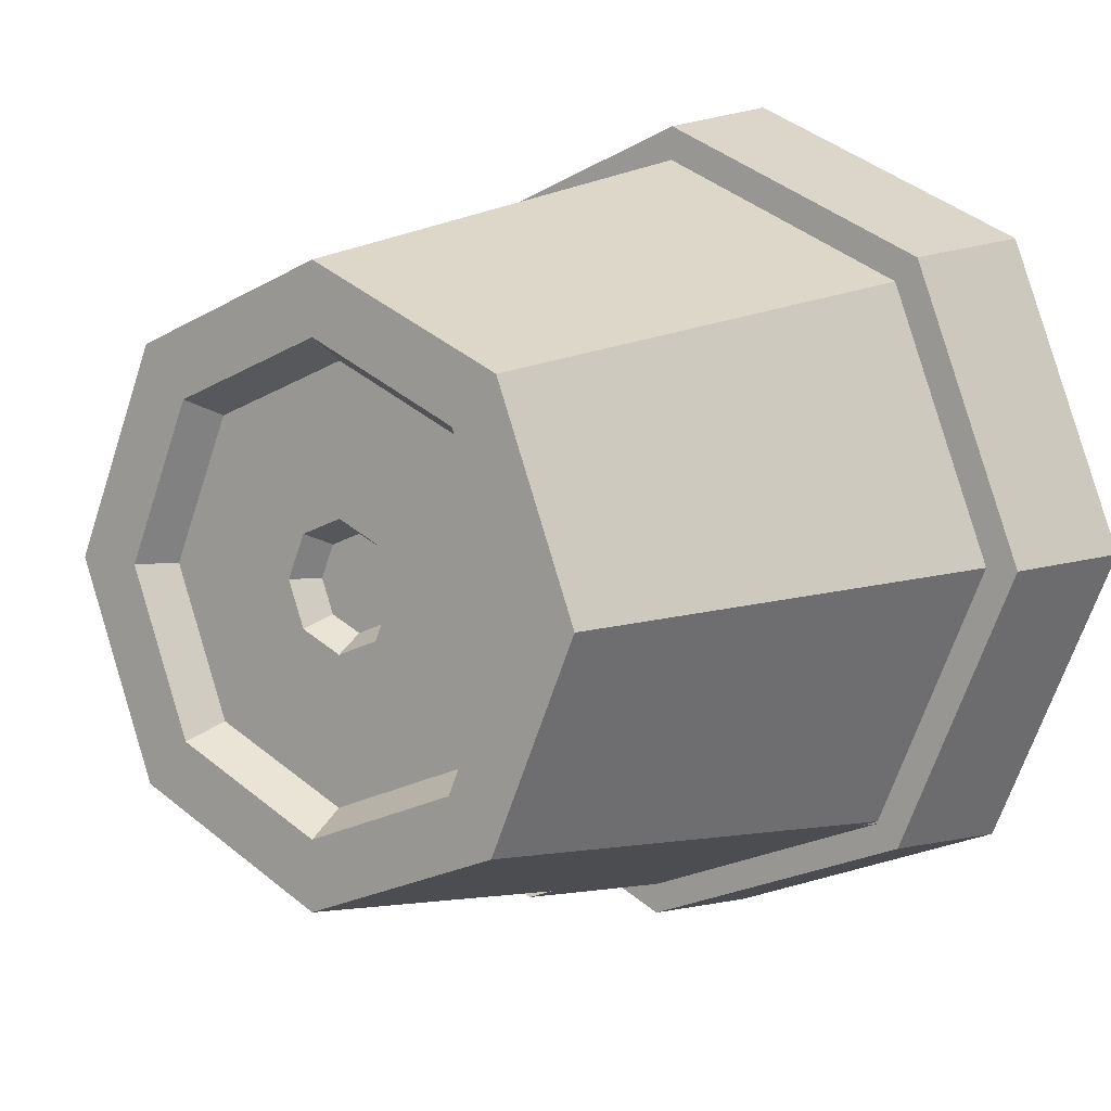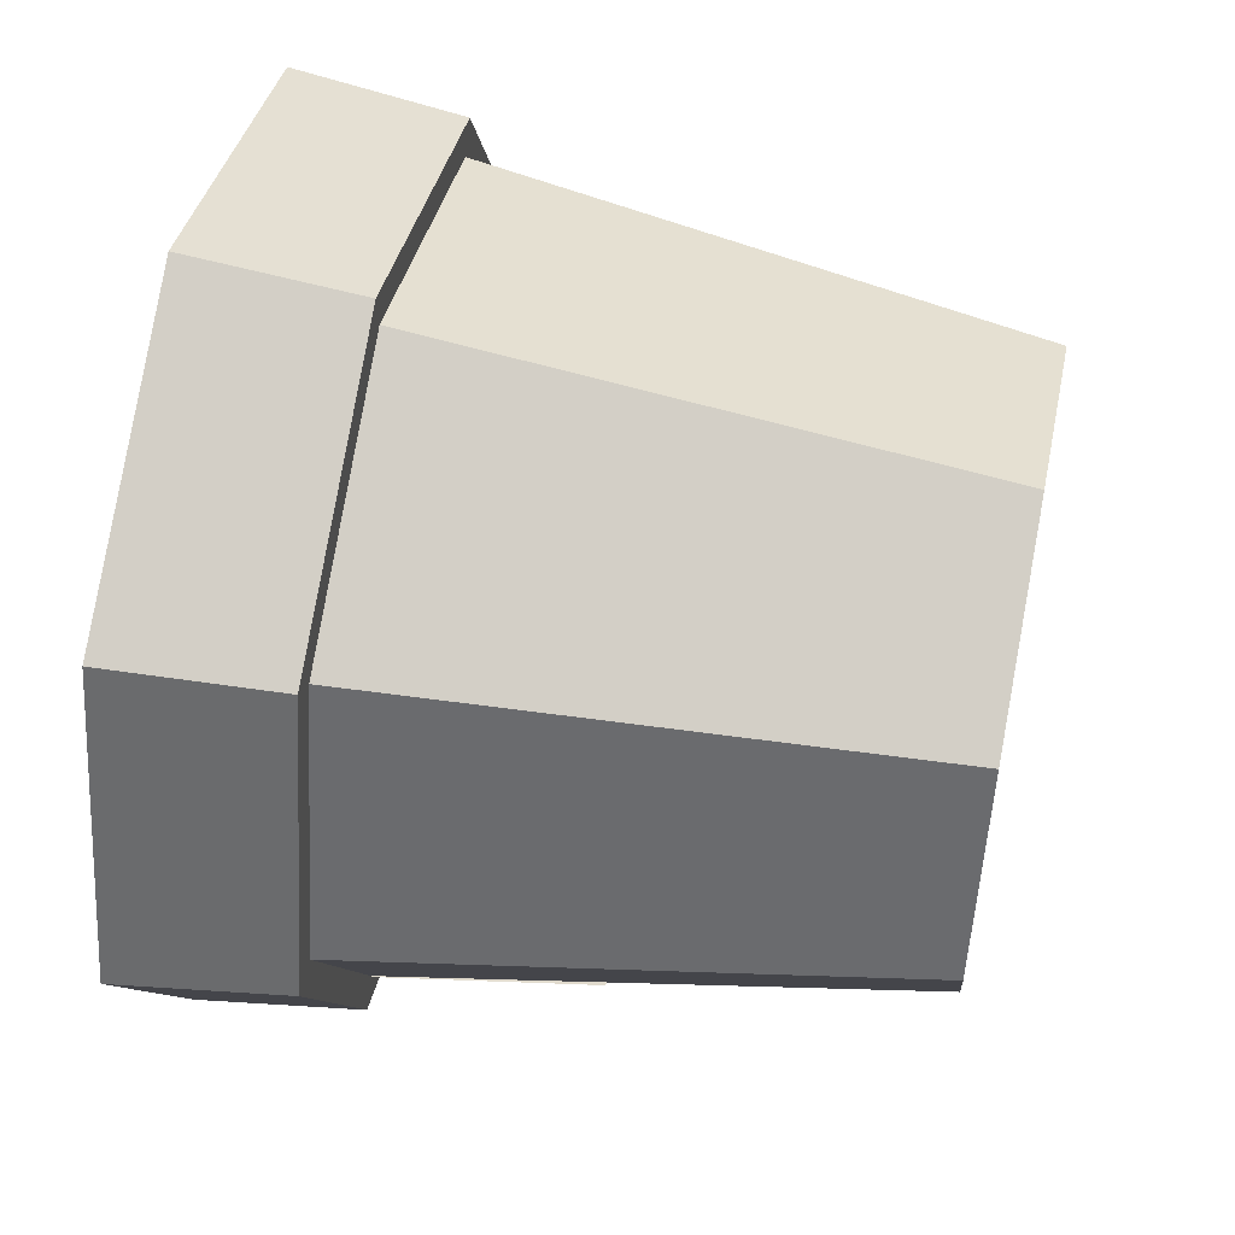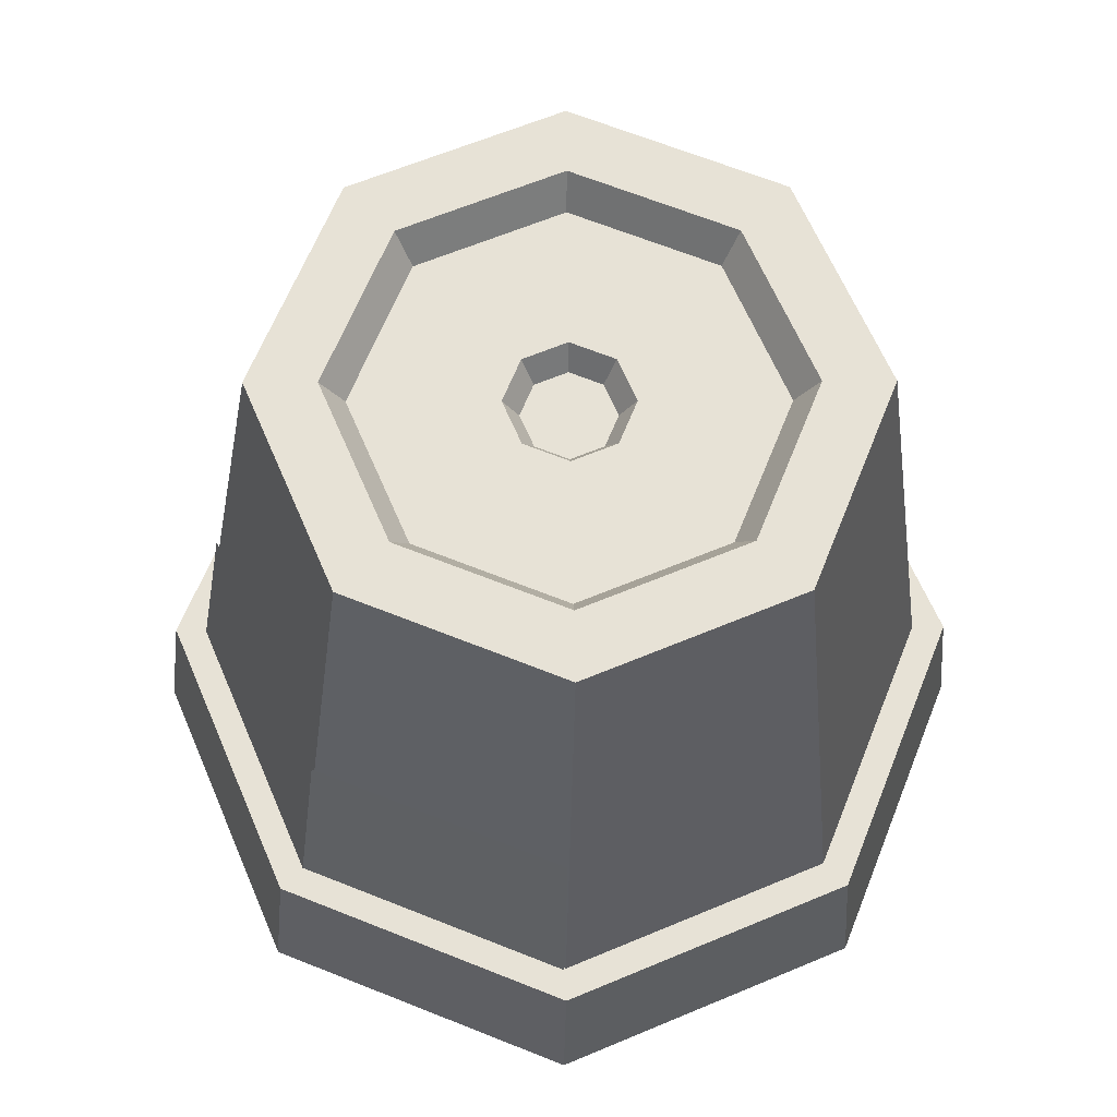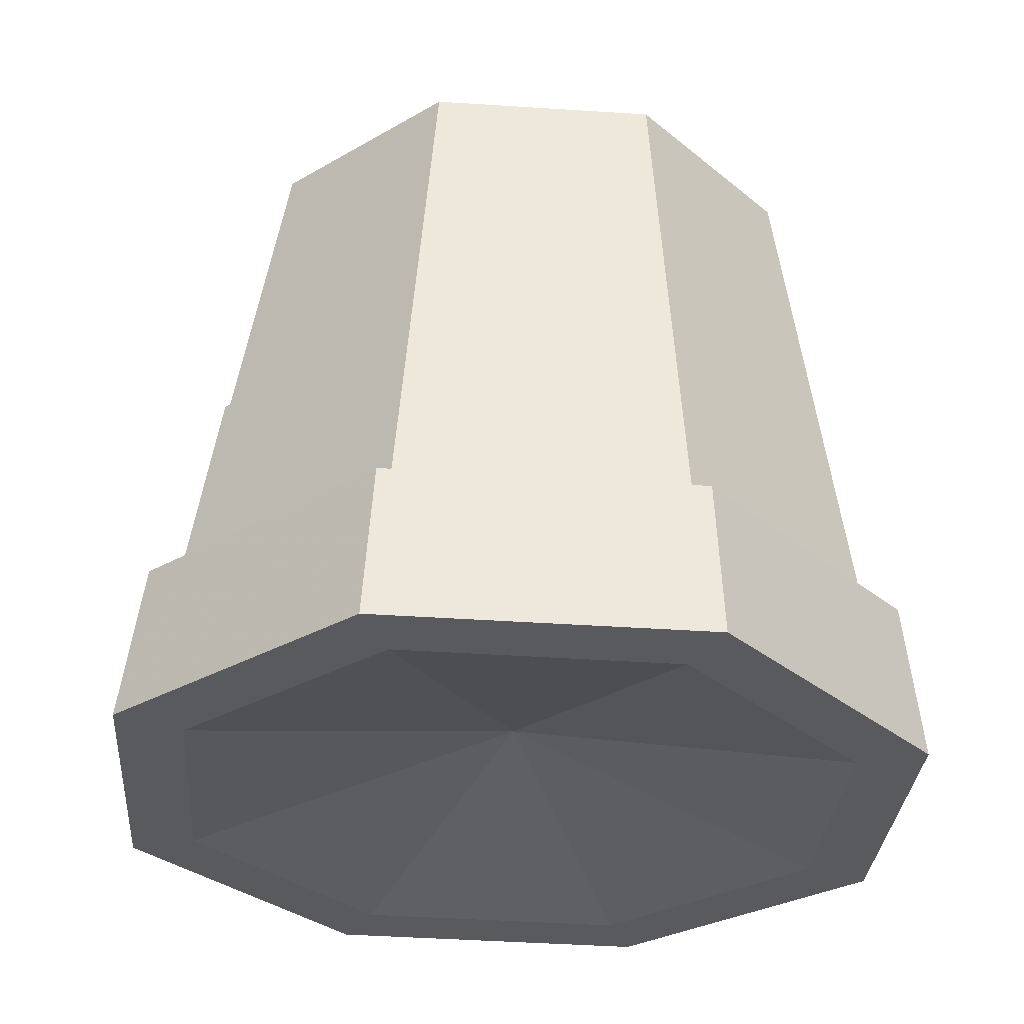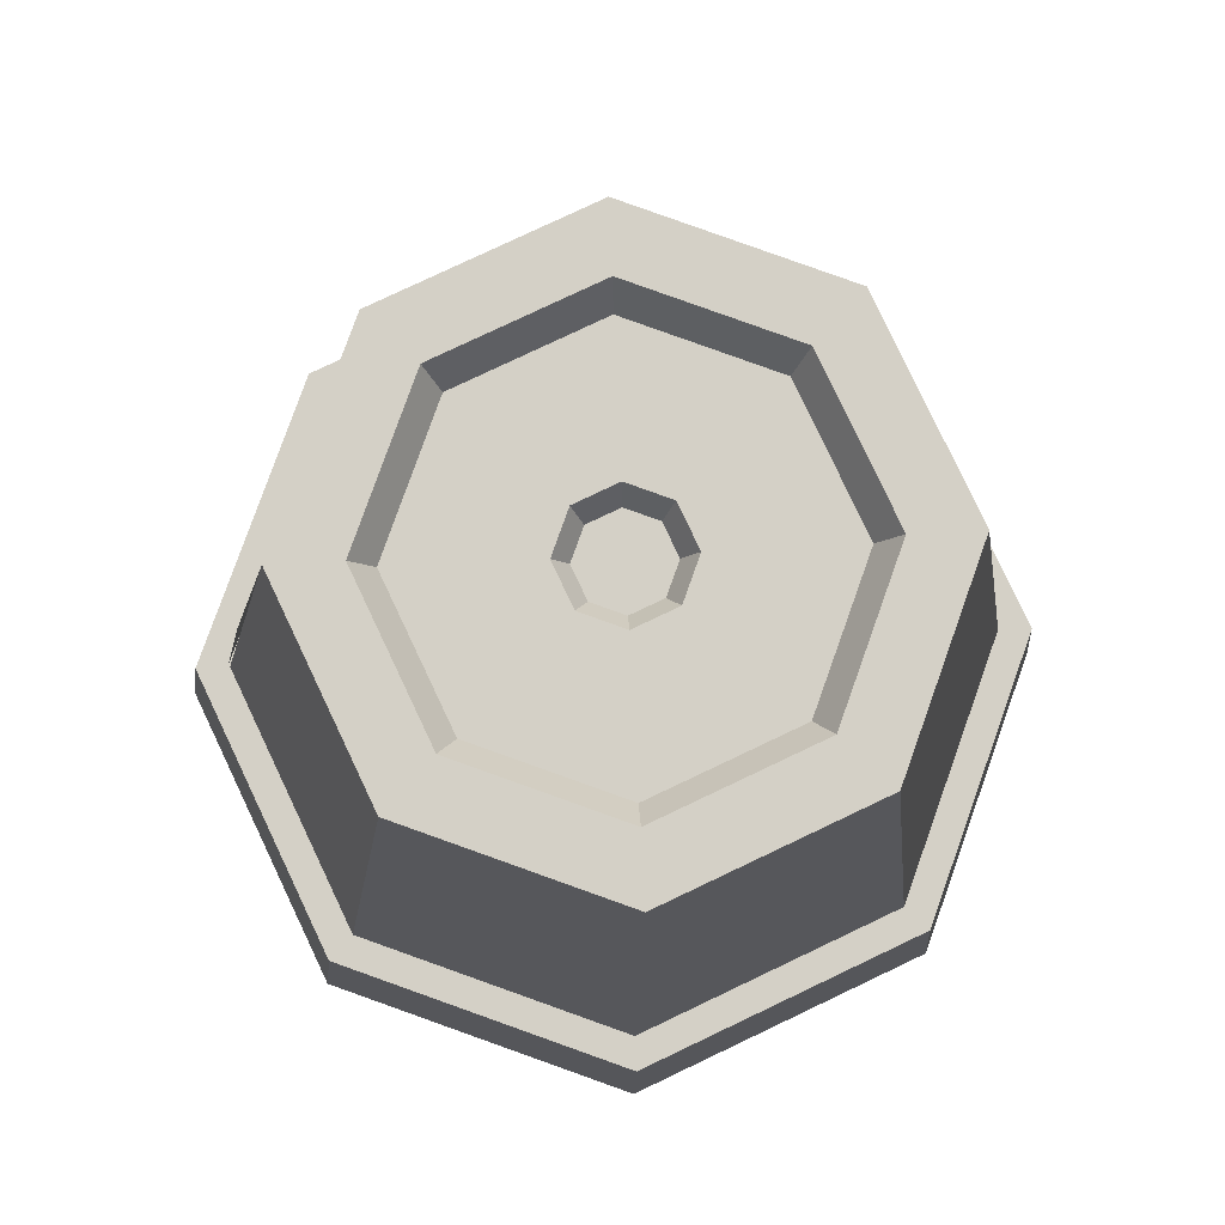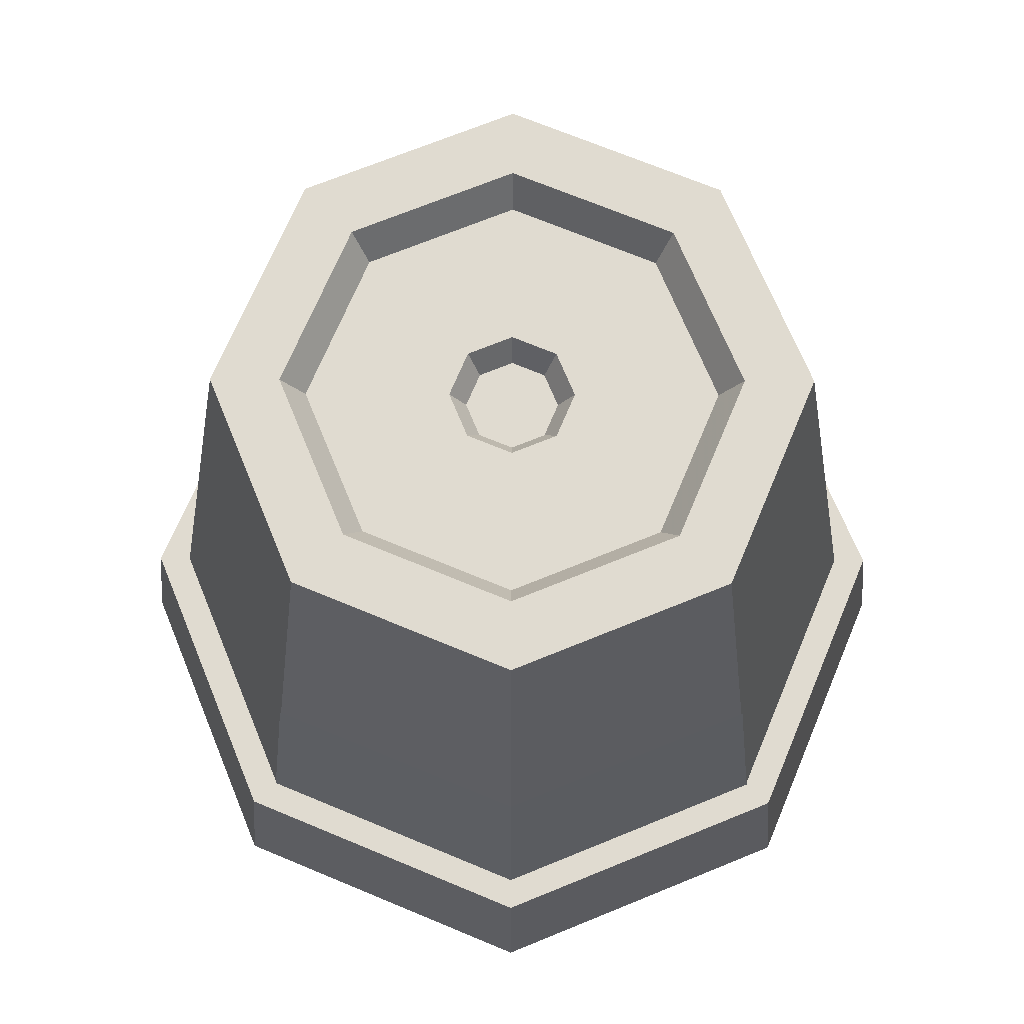
<metadata>
{"format":"obj","ext":"obj","renderer":"f3d","projection":"perspective","resolution":1024,"background":"white","views":[{"elev":9.9,"azim":38.0,"up":"+Y"},{"elev":58.8,"azim":-78.4,"up":"+Y"},{"elev":64.9,"azim":44.3,"up":"+Z"},{"elev":-29.9,"azim":63.4,"up":"+Z"},{"elev":79.7,"azim":132.1,"up":"+Z"},{"elev":71.1,"azim":0.2,"up":"+Z"}]}
</metadata>
<code>
g FlowerPot
v 1.654 -0.1433 2.283
v 1.737 -0.1578 1.624
v 1.229 1.068 1.597
v 1.17 1.024 2.258
v 0.000886 1.576 1.585
v 0.000893 1.508 2.247
v -1.227 1.068 1.597
v -1.168 1.024 2.258
v -1.736 -0.1579 1.624
v -1.653 -0.1434 2.283
v -1.227 -1.384 1.65
v -1.168 -1.311 2.309
v 0.000991 -1.892 1.662
v 0.000991 -1.794 2.32
v 1.229 -1.384 1.65
v 1.17 -1.311 2.309
v -1.072 -1.224 2.307
v 0.000984 -1.519 3.183
v -0.9802 -1.114 3.174
v 0.000991 -1.668 2.317
v 0.9822 -1.114 3.174
v 1.074 -1.224 2.307
v 0.000984 -1.603 1.655
v 0.000942 -0.1506 1.952
v 1.024 -1.179 1.646
v -1.022 -1.18 1.646
v -1.446 -0.1579 1.624
v 1.448 -0.1578 1.624
v 0.0009 1.287 1.592
v 1.024 0.8638 1.601
v -1.022 0.8637 1.601
v 0.2741 0.171 4.166
v -0.2722 -0.3745 4.178
v 0.2741 -0.3744 4.178
v -0.2722 0.1709 4.166
v 0.9084 -0.09621 4.423
v 0.000942 -0.1275 3.004
v 0.6427 -0.7369 4.437
v 0.000969 -1.002 4.443
v -0.6407 -0.737 4.437
v -0.9066 -0.09627 4.423
v 1.18 -0.0962 4.423
v 1.074 0.9283 2.26
v 0.8343 0.7359 4.405
v 1.519 -0.1433 2.283
v 0.000893 1.372 2.25
v 0.000899 1.08 4.397
v -1.072 0.9282 2.26
v -0.8325 0.7358 4.405
v -1.517 -0.1434 2.283
v -1.178 -0.09627 4.423
v -1.072 -1.215 2.307
v -0.8324 -0.9283 4.441
v 0.000991 -1.659 2.317
v 0.000976 -1.273 4.449
v 1.074 -1.215 2.307
v 0.8343 -0.9283 4.441
v 0.000913 0.8098 4.403
v -0.6408 0.5444 4.409
v 0.6426 0.5445 4.409
v 0.000934 0.1486 4.275
v -0.1747 0.07599 4.276
v 0.000941 -0.1084 3.869
v 0.1766 0.076 4.276
v 0.2493 -0.09937 4.28
v -0.2475 -0.09938 4.28
v 0.000948 -0.3474 4.286
v -0.1747 -0.2748 4.284
v 0.1766 -0.2747 4.284
v -1.177 -0.09941 4.28
v 0.000976 -1.275 4.306
v 0.000899 1.076 4.254
v 1.178 -0.09934 4.28
f 1 2 3
f 4 1 3
f 4 3 5
f 6 4 5
f 6 5 7
f 8 6 7
f 8 7 9
f 10 8 9
f 10 9 11
f 12 10 11
f 12 11 13
f 14 12 13
f 14 13 15
f 16 14 15
f 16 15 2
f 1 16 2
f 17 18 19
f 20 18 17
f 20 21 18
f 22 21 20
f 23 24 25
f 26 24 23
f 26 27 24
f 24 28 25
f 29 30 24
f 31 29 24
f 31 24 27
f 30 28 24
f 32 33 34
f 35 33 32
f 36 37 38
f 39 38 37
f 40 39 37
f 40 37 41
f 42 43 44
f 45 43 42
f 44 43 46
f 47 44 46
f 47 46 48
f 49 47 48
f 49 48 50
f 51 49 50
f 51 50 52
f 53 51 52
f 53 52 54
f 55 53 54
f 55 54 56
f 57 55 56
f 57 56 45
f 42 57 45
f 58 59 37
f 60 58 37
f 60 37 36
f 41 37 59
f 61 62 63
f 64 61 63
f 64 63 65
f 66 63 62
f 67 63 68
f 69 63 67
f 69 65 63
f 68 63 66
f 36 42 44
f 38 42 36
f 38 57 42
f 39 57 38
f 39 55 57
f 40 55 39
f 40 53 55
f 41 53 40
f 41 51 53
f 59 51 41
f 59 49 51
f 58 49 59
f 58 47 49
f 60 47 58
f 60 44 47
f 36 44 60
f 15 25 28
f 13 25 15
f 13 23 25
f 11 23 13
f 11 26 23
f 9 26 11
f 9 27 26
f 7 27 9
f 7 31 27
f 5 31 7
f 5 29 31
f 3 29 5
f 3 30 29
f 2 30 3
f 2 28 30
f 15 28 2
f 66 62 70
f 68 66 70
f 68 70 71
f 67 68 71
f 67 71 69
f 70 62 72
f 61 72 62
f 61 64 72
f 64 73 72
f 69 71 73
f 65 69 73
f 65 73 64
f 8 4 6
f 10 4 8
f 10 1 4
f 12 1 10
f 12 16 1
f 14 16 12

</code>
